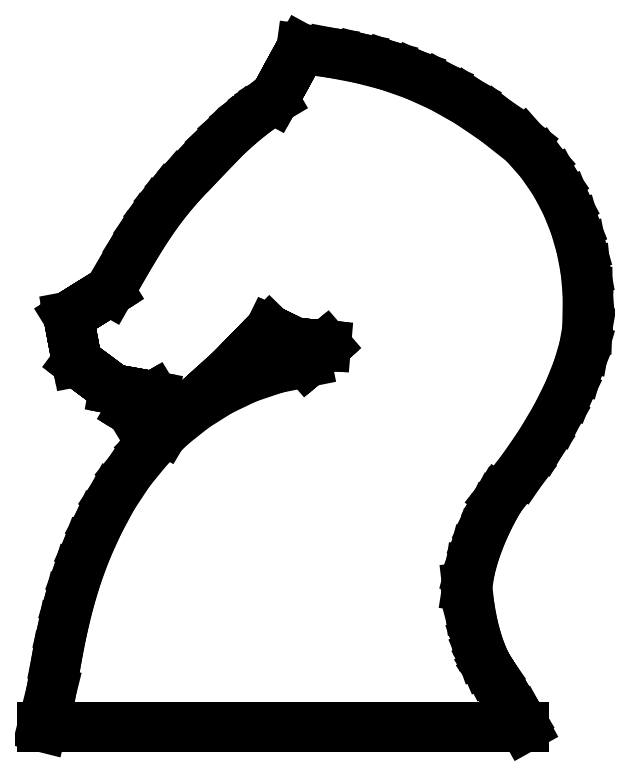
<metadata>
{"format":"dxf","ext":"dxf","renderer":"ezdxf+matplotlib","layout":"modelspace","background":"white","min_lineweight":24,"dpi":150}
</metadata>
<code>
0
SECTION
2
ENTITIES
0
LINE
8
Layer_1
10
12.2
20
14.81
30
0
11
12.63
21
14.33
31
0
0
LINE
8
Layer_1
10
12.63
20
14.33
30
0
11
12.99
21
13.81
31
0
0
LINE
8
Layer_1
10
12.99
20
13.81
30
0
11
13.27
21
13.27
31
0
0
LINE
8
Layer_1
10
13.27
20
13.27
30
0
11
13.5
21
12.72
31
0
0
LINE
8
Layer_1
10
13.5
20
12.72
30
0
11
13.66
21
12.15
31
0
0
LINE
8
Layer_1
10
13.66
20
12.15
30
0
11
13.77
21
11.59
31
0
0
LINE
8
Layer_1
10
13.77
20
11.59
30
0
11
13.82
21
11.03
31
0
0
LINE
8
Layer_1
10
13.82
20
11.03
30
0
11
13.83
21
10.49
31
0
0
LINE
8
Layer_1
10
13.83
20
10.49
30
0
11
13.81
21
10.09
31
0
0
LINE
8
Layer_1
10
13.81
20
10.09
30
0
11
13.73
21
9.618
31
0
0
LINE
8
Layer_1
10
13.73
20
9.618
30
0
11
13.58
21
9.088
31
0
0
LINE
8
Layer_1
10
13.58
20
9.088
30
0
11
13.34
21
8.506
31
0
0
LINE
8
Layer_1
10
13.34
20
8.506
30
0
11
13.03
21
7.879
31
0
0
LINE
8
Layer_1
10
13.03
20
7.879
30
0
11
12.64
21
7.214
31
0
0
LINE
8
Layer_1
10
12.64
20
7.214
30
0
11
12.16
21
6.518
31
0
0
LINE
8
Layer_1
10
12.16
20
6.518
30
0
11
11.6
21
5.8
31
0
0
LINE
8
Layer_1
10
11.6
20
5.8
30
0
11
11.56
21
5.748
31
0
0
LINE
8
Layer_1
10
11.56
20
5.748
30
0
11
11.48
21
5.603
31
0
0
LINE
8
Layer_1
10
11.48
20
5.603
30
0
11
11.36
21
5.379
31
0
0
LINE
8
Layer_1
10
11.36
20
5.379
30
0
11
11.22
21
5.089
31
0
0
LINE
8
Layer_1
10
11.22
20
5.089
30
0
11
11.08
21
4.747
31
0
0
LINE
8
Layer_1
10
11.08
20
4.747
30
0
11
10.95
21
4.367
31
0
0
LINE
8
Layer_1
10
10.95
20
4.367
30
0
11
10.84
21
3.964
31
0
0
LINE
8
Layer_1
10
10.84
20
3.964
30
0
11
10.77
21
3.55
31
0
0
LINE
8
Layer_1
10
10.77
20
3.55
30
0
11
10.84
21
3.015
31
0
0
LINE
8
Layer_1
10
10.84
20
3.015
30
0
11
10.92
21
2.561
31
0
0
LINE
8
Layer_1
10
10.92
20
2.561
30
0
11
11.02
21
2.185
31
0
0
LINE
8
Layer_1
10
11.02
20
2.185
30
0
11
11.13
21
1.885
31
0
0
LINE
8
Layer_1
10
11.13
20
1.885
30
0
11
11.22
21
1.657
31
0
0
LINE
8
Layer_1
10
11.22
20
1.657
30
0
11
11.31
21
1.498
31
0
0
LINE
8
Layer_1
10
11.31
20
1.498
30
0
11
11.36
21
1.405
31
0
0
LINE
8
Layer_1
10
11.36
20
1.405
30
0
11
11.38
21
1.375
31
0
0
LINE
8
Layer_1
10
11.38
20
1.375
30
0
11
11.49
21
1.205
31
0
0
LINE
8
Layer_1
10
11.49
20
1.205
30
0
11
11.59
21
1.036
31
0
0
LINE
8
Layer_1
10
11.59
20
1.036
30
0
11
11.7
21
0.8665
31
0
0
LINE
8
Layer_1
10
11.7
20
0.8665
30
0
11
11.8
21
0.6971
31
0
0
LINE
8
Layer_1
10
11.8
20
0.6971
30
0
11
11.91
21
0.5276
31
0
0
LINE
8
Layer_1
10
11.91
20
0.5276
30
0
11
12.01
21
0.3582
31
0
0
LINE
8
Layer_1
10
12.01
20
0.3582
30
0
11
12.12
21
0.1887
31
0
0
LINE
8
Layer_1
10
12.12
20
0.1887
30
0
11
12.22
21
0
31
0
0
LINE
8
Layer_1
10
12.22
20
0
30
0
11
10.71
21
0
31
0
0
LINE
8
Layer_1
10
10.71
20
0
30
0
11
9.19
21
0
31
0
0
LINE
8
Layer_1
10
9.19
20
0
30
0
11
7.675
21
0
31
0
0
LINE
8
Layer_1
10
7.675
20
0
30
0
11
6.159
21
0
31
0
0
LINE
8
Layer_1
10
6.159
20
0
30
0
11
4.644
21
0
31
0
0
LINE
8
Layer_1
10
4.644
20
0
30
0
11
3.129
21
0
31
0
0
LINE
8
Layer_1
10
3.129
20
0
30
0
11
1.614
21
0
31
0
0
LINE
8
Layer_1
10
1.614
20
0
30
0
11
0
21
0
31
0
0
LINE
8
Layer_1
10
0
20
0
30
0
11
0.2294
21
0.9135
31
0
0
LINE
8
Layer_1
10
0.2294
20
0.9135
30
0
11
0.3644
21
1.728
31
0
0
LINE
8
Layer_1
10
0.3644
20
1.728
30
0
11
0.5129
21
2.481
31
0
0
LINE
8
Layer_1
10
0.5129
20
2.481
30
0
11
0.6841
21
3.187
31
0
0
LINE
8
Layer_1
10
0.6841
20
3.187
30
0
11
0.8874
21
3.86
31
0
0
LINE
8
Layer_1
10
0.8874
20
3.86
30
0
11
1.132
21
4.516
31
0
0
LINE
8
Layer_1
10
1.132
20
4.516
30
0
11
1.427
21
5.168
31
0
0
LINE
8
Layer_1
10
1.427
20
5.168
30
0
11
1.783
21
5.831
31
0
0
LINE
8
Layer_1
10
1.783
20
5.831
30
0
11
2.213
21
6.483
31
0
0
LINE
8
Layer_1
10
2.213
20
6.483
30
0
11
2.705
21
7.085
31
0
0
LINE
8
Layer_1
10
2.705
20
7.085
30
0
11
3.254
21
7.629
31
0
0
LINE
8
Layer_1
10
3.254
20
7.629
30
0
11
3.856
21
8.109
31
0
0
LINE
8
Layer_1
10
3.856
20
8.109
30
0
11
4.506
21
8.518
31
0
0
LINE
8
Layer_1
10
4.506
20
8.518
30
0
11
5.2
21
8.849
31
0
0
LINE
8
Layer_1
10
5.2
20
8.849
30
0
11
5.933
21
9.095
31
0
0
LINE
8
Layer_1
10
5.933
20
9.095
30
0
11
6.702
21
9.25
31
0
0
LINE
8
Layer_1
10
6.702
20
9.25
30
0
11
6.764
21
9.303
31
0
0
LINE
8
Layer_1
10
6.764
20
9.303
30
0
11
6.825
21
9.356
31
0
0
LINE
8
Layer_1
10
6.825
20
9.356
30
0
11
6.887
21
9.409
31
0
0
LINE
8
Layer_1
10
6.887
20
9.409
30
0
11
6.948
21
9.462
31
0
0
LINE
8
Layer_1
10
6.948
20
9.462
30
0
11
7.01
21
9.515
31
0
0
LINE
8
Layer_1
10
7.01
20
9.515
30
0
11
7.071
21
9.568
31
0
0
LINE
8
Layer_1
10
7.071
20
9.568
30
0
11
7.133
21
9.621
31
0
0
LINE
8
Layer_1
10
7.133
20
9.621
30
0
11
7.194
21
9.674
31
0
0
LINE
8
Layer_1
10
7.194
20
9.674
30
0
11
7.097
21
9.682
31
0
0
LINE
8
Layer_1
10
7.097
20
9.682
30
0
11
6.999
21
9.691
31
0
0
LINE
8
Layer_1
10
6.999
20
9.691
30
0
11
6.902
21
9.699
31
0
0
LINE
8
Layer_1
10
6.902
20
9.699
30
0
11
6.804
21
9.708
31
0
0
LINE
8
Layer_1
10
6.804
20
9.708
30
0
11
6.707
21
9.716
31
0
0
LINE
8
Layer_1
10
6.707
20
9.716
30
0
11
6.609
21
9.725
31
0
0
LINE
8
Layer_1
10
6.609
20
9.725
30
0
11
6.512
21
9.733
31
0
0
LINE
8
Layer_1
10
6.512
20
9.733
30
0
11
6.414
21
9.742
31
0
0
LINE
8
Layer_1
10
6.414
20
9.742
30
0
11
6.333
21
9.782
31
0
0
LINE
8
Layer_1
10
6.333
20
9.782
30
0
11
6.252
21
9.821
31
0
0
LINE
8
Layer_1
10
6.252
20
9.821
30
0
11
6.17
21
9.861
31
0
0
LINE
8
Layer_1
10
6.17
20
9.861
30
0
11
6.089
21
9.901
31
0
0
LINE
8
Layer_1
10
6.089
20
9.901
30
0
11
6.008
21
9.94
31
0
0
LINE
8
Layer_1
10
6.008
20
9.94
30
0
11
5.927
21
9.98
31
0
0
LINE
8
Layer_1
10
5.927
20
9.98
30
0
11
5.846
21
10.02
31
0
0
LINE
8
Layer_1
10
5.846
20
10.02
30
0
11
5.765
21
10.06
31
0
0
LINE
8
Layer_1
10
5.765
20
10.06
30
0
11
5.642
21
9.934
31
0
0
LINE
8
Layer_1
10
5.642
20
9.934
30
0
11
5.519
21
9.808
31
0
0
LINE
8
Layer_1
10
5.519
20
9.808
30
0
11
5.396
21
9.683
31
0
0
LINE
8
Layer_1
10
5.396
20
9.683
30
0
11
5.274
21
9.557
31
0
0
LINE
8
Layer_1
10
5.274
20
9.557
30
0
11
5.151
21
9.431
31
0
0
LINE
8
Layer_1
10
5.151
20
9.431
30
0
11
5.028
21
9.306
31
0
0
LINE
8
Layer_1
10
5.028
20
9.306
30
0
11
4.905
21
9.18
31
0
0
LINE
8
Layer_1
10
4.905
20
9.18
30
0
11
4.783
21
9.054
31
0
0
LINE
8
Layer_1
10
4.783
20
9.054
30
0
11
4.572
21
8.864
31
0
0
LINE
8
Layer_1
10
4.572
20
8.864
30
0
11
4.362
21
8.674
31
0
0
LINE
8
Layer_1
10
4.362
20
8.674
30
0
11
4.152
21
8.483
31
0
0
LINE
8
Layer_1
10
4.152
20
8.483
30
0
11
3.942
21
8.293
31
0
0
LINE
8
Layer_1
10
3.942
20
8.293
30
0
11
3.731
21
8.103
31
0
0
LINE
8
Layer_1
10
3.731
20
8.103
30
0
11
3.521
21
7.912
31
0
0
LINE
8
Layer_1
10
3.521
20
7.912
30
0
11
3.311
21
7.722
31
0
0
LINE
8
Layer_1
10
3.311
20
7.722
30
0
11
3.1
21
7.531
31
0
0
LINE
8
Layer_1
10
3.1
20
7.531
30
0
11
2.994
21
7.594
31
0
0
LINE
8
Layer_1
10
2.994
20
7.594
30
0
11
2.888
21
7.657
31
0
0
LINE
8
Layer_1
10
2.888
20
7.657
30
0
11
2.781
21
7.72
31
0
0
LINE
8
Layer_1
10
2.781
20
7.72
30
0
11
2.675
21
7.782
31
0
0
LINE
8
Layer_1
10
2.675
20
7.782
30
0
11
2.569
21
7.845
31
0
0
LINE
8
Layer_1
10
2.569
20
7.845
30
0
11
2.462
21
7.908
31
0
0
LINE
8
Layer_1
10
2.462
20
7.908
30
0
11
2.356
21
7.971
31
0
0
LINE
8
Layer_1
10
2.356
20
7.971
30
0
11
2.25
21
8.033
31
0
0
LINE
8
Layer_1
10
2.25
20
8.033
30
0
11
2.322
21
8.077
31
0
0
LINE
8
Layer_1
10
2.322
20
8.077
30
0
11
2.395
21
8.121
31
0
0
LINE
8
Layer_1
10
2.395
20
8.121
30
0
11
2.468
21
8.165
31
0
0
LINE
8
Layer_1
10
2.468
20
8.165
30
0
11
2.54
21
8.209
31
0
0
LINE
8
Layer_1
10
2.54
20
8.209
30
0
11
2.613
21
8.252
31
0
0
LINE
8
Layer_1
10
2.613
20
8.252
30
0
11
2.686
21
8.296
31
0
0
LINE
8
Layer_1
10
2.686
20
8.296
30
0
11
2.758
21
8.34
31
0
0
LINE
8
Layer_1
10
2.758
20
8.34
30
0
11
2.831
21
8.384
31
0
0
LINE
8
Layer_1
10
2.831
20
8.384
30
0
11
2.704
21
8.407
31
0
0
LINE
8
Layer_1
10
2.704
20
8.407
30
0
11
2.576
21
8.429
31
0
0
LINE
8
Layer_1
10
2.576
20
8.429
30
0
11
2.449
21
8.452
31
0
0
LINE
8
Layer_1
10
2.449
20
8.452
30
0
11
2.321
21
8.475
31
0
0
LINE
8
Layer_1
10
2.321
20
8.475
30
0
11
2.194
21
8.498
31
0
0
LINE
8
Layer_1
10
2.194
20
8.498
30
0
11
2.066
21
8.521
31
0
0
LINE
8
Layer_1
10
2.066
20
8.521
30
0
11
1.939
21
8.543
31
0
0
LINE
8
Layer_1
10
1.939
20
8.543
30
0
11
1.811
21
8.566
31
0
0
LINE
8
Layer_1
10
1.811
20
8.566
30
0
11
1.695
21
8.653
31
0
0
LINE
8
Layer_1
10
1.695
20
8.653
30
0
11
1.579
21
8.739
31
0
0
LINE
8
Layer_1
10
1.579
20
8.739
30
0
11
1.463
21
8.825
31
0
0
LINE
8
Layer_1
10
1.463
20
8.825
30
0
11
1.346
21
8.912
31
0
0
LINE
8
Layer_1
10
1.346
20
8.912
30
0
11
1.23
21
8.998
31
0
0
LINE
8
Layer_1
10
1.23
20
8.998
30
0
11
1.114
21
9.084
31
0
0
LINE
8
Layer_1
10
1.114
20
9.084
30
0
11
0.9976
21
9.171
31
0
0
LINE
8
Layer_1
10
0.9976
20
9.171
30
0
11
0.8813
21
9.257
31
0
0
LINE
8
Layer_1
10
0.8813
20
9.257
30
0
11
0.8541
21
9.401
31
0
0
LINE
8
Layer_1
10
0.8541
20
9.401
30
0
11
0.8268
21
9.545
31
0
0
LINE
8
Layer_1
10
0.8268
20
9.545
30
0
11
0.7995
21
9.688
31
0
0
LINE
8
Layer_1
10
0.7995
20
9.688
30
0
11
0.7722
21
9.832
31
0
0
LINE
8
Layer_1
10
0.7722
20
9.832
30
0
11
0.745
21
9.976
31
0
0
LINE
8
Layer_1
10
0.745
20
9.976
30
0
11
0.7177
21
10.12
31
0
0
LINE
8
Layer_1
10
0.7177
20
10.12
30
0
11
0.6904
21
10.26
31
0
0
LINE
8
Layer_1
10
0.6904
20
10.26
30
0
11
0.6631
21
10.41
31
0
0
LINE
8
Layer_1
10
0.6631
20
10.41
30
0
11
0.794
21
10.49
31
0
0
LINE
8
Layer_1
10
0.794
20
10.49
30
0
11
0.9249
21
10.57
31
0
0
LINE
8
Layer_1
10
0.9249
20
10.57
30
0
11
1.056
21
10.65
31
0
0
LINE
8
Layer_1
10
1.056
20
10.65
30
0
11
1.187
21
10.73
31
0
0
LINE
8
Layer_1
10
1.187
20
10.73
30
0
11
1.318
21
10.81
31
0
0
LINE
8
Layer_1
10
1.318
20
10.81
30
0
11
1.449
21
10.9
31
0
0
LINE
8
Layer_1
10
1.449
20
10.9
30
0
11
1.579
21
10.98
31
0
0
LINE
8
Layer_1
10
1.579
20
10.98
30
0
11
1.71
21
11.06
31
0
0
LINE
8
Layer_1
10
1.71
20
11.06
30
0
11
2.076
21
11.7
31
0
0
LINE
8
Layer_1
10
2.076
20
11.7
30
0
11
2.392
21
12.23
31
0
0
LINE
8
Layer_1
10
2.392
20
12.23
30
0
11
2.673
21
12.68
31
0
0
LINE
8
Layer_1
10
2.673
20
12.68
30
0
11
2.937
21
13.06
31
0
0
LINE
8
Layer_1
10
2.937
20
13.06
30
0
11
3.2
21
13.4
31
0
0
LINE
8
Layer_1
10
3.2
20
13.4
30
0
11
3.481
21
13.73
31
0
0
LINE
8
Layer_1
10
3.481
20
13.73
30
0
11
3.795
21
14.07
31
0
0
LINE
8
Layer_1
10
3.795
20
14.07
30
0
11
4.159
21
14.45
31
0
0
LINE
8
Layer_1
10
4.159
20
14.45
30
0
11
4.498
21
14.81
31
0
0
LINE
8
Layer_1
10
4.498
20
14.81
30
0
11
4.816
21
15.11
31
0
0
LINE
8
Layer_1
10
4.816
20
15.11
30
0
11
5.107
21
15.36
31
0
0
LINE
8
Layer_1
10
5.107
20
15.36
30
0
11
5.361
21
15.57
31
0
0
LINE
8
Layer_1
10
5.361
20
15.57
30
0
11
5.572
21
15.72
31
0
0
LINE
8
Layer_1
10
5.572
20
15.72
30
0
11
5.733
21
15.83
31
0
0
LINE
8
Layer_1
10
5.733
20
15.83
30
0
11
5.835
21
15.89
31
0
0
LINE
8
Layer_1
10
5.835
20
15.89
30
0
11
5.87
21
15.91
31
0
0
LINE
8
Layer_1
10
5.87
20
15.91
30
0
11
5.957
21
16.07
31
0
0
LINE
8
Layer_1
10
5.957
20
16.07
30
0
11
6.044
21
16.23
31
0
0
LINE
8
Layer_1
10
6.044
20
16.23
30
0
11
6.131
21
16.39
31
0
0
LINE
8
Layer_1
10
6.131
20
16.39
30
0
11
6.218
21
16.55
31
0
0
LINE
8
Layer_1
10
6.218
20
16.55
30
0
11
6.305
21
16.71
31
0
0
LINE
8
Layer_1
10
6.305
20
16.71
30
0
11
6.392
21
16.87
31
0
0
LINE
8
Layer_1
10
6.392
20
16.87
30
0
11
6.479
21
17.03
31
0
0
LINE
8
Layer_1
10
6.479
20
17.03
30
0
11
6.566
21
17.19
31
0
0
LINE
8
Layer_1
10
6.566
20
17.19
30
0
11
7.336
21
17.09
31
0
0
LINE
8
Layer_1
10
7.336
20
17.09
30
0
11
8.063
21
16.95
31
0
0
LINE
8
Layer_1
10
8.063
20
16.95
30
0
11
8.761
21
16.77
31
0
0
LINE
8
Layer_1
10
8.761
20
16.77
30
0
11
9.439
21
16.53
31
0
0
LINE
8
Layer_1
10
9.439
20
16.53
30
0
11
10.11
21
16.23
31
0
0
LINE
8
Layer_1
10
10.11
20
16.23
30
0
11
10.79
21
15.85
31
0
0
LINE
8
Layer_1
10
10.79
20
15.85
30
0
11
11.48
21
15.38
31
0
0
LINE
8
Layer_1
10
11.48
20
15.38
30
0
11
12.2
21
14.81
31
0
0
ENDSEC
0
EOF

</code>
